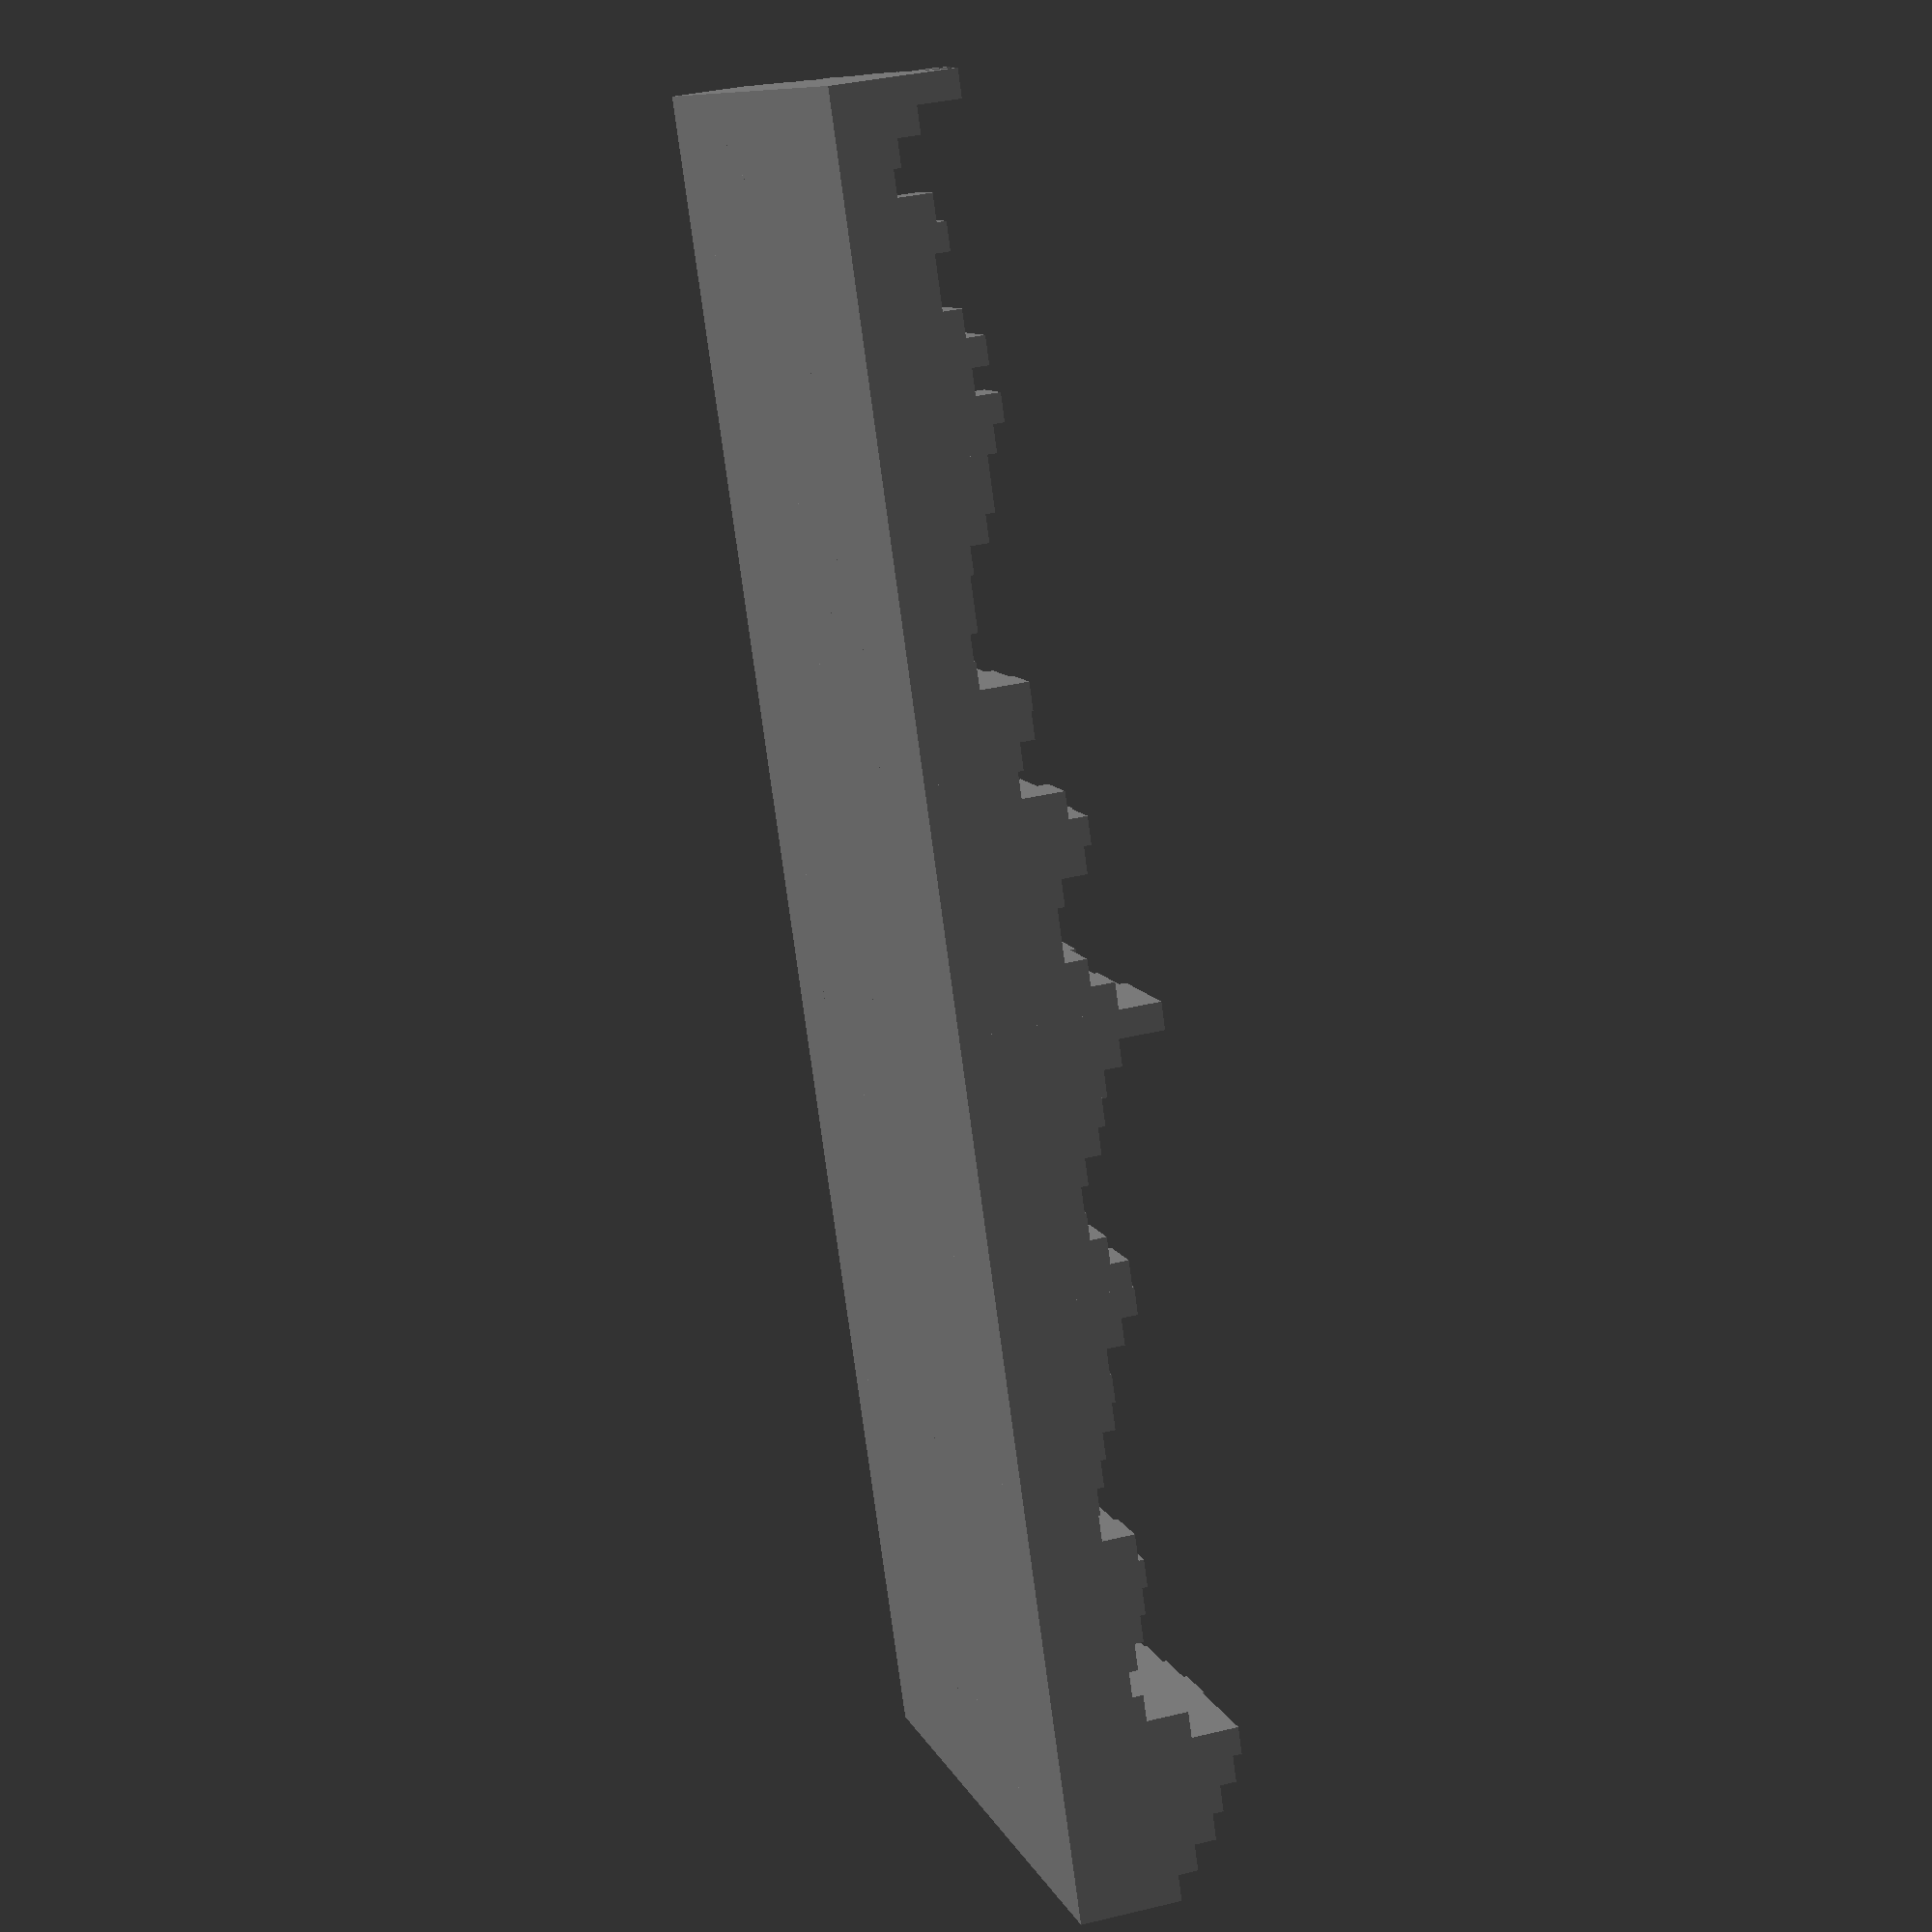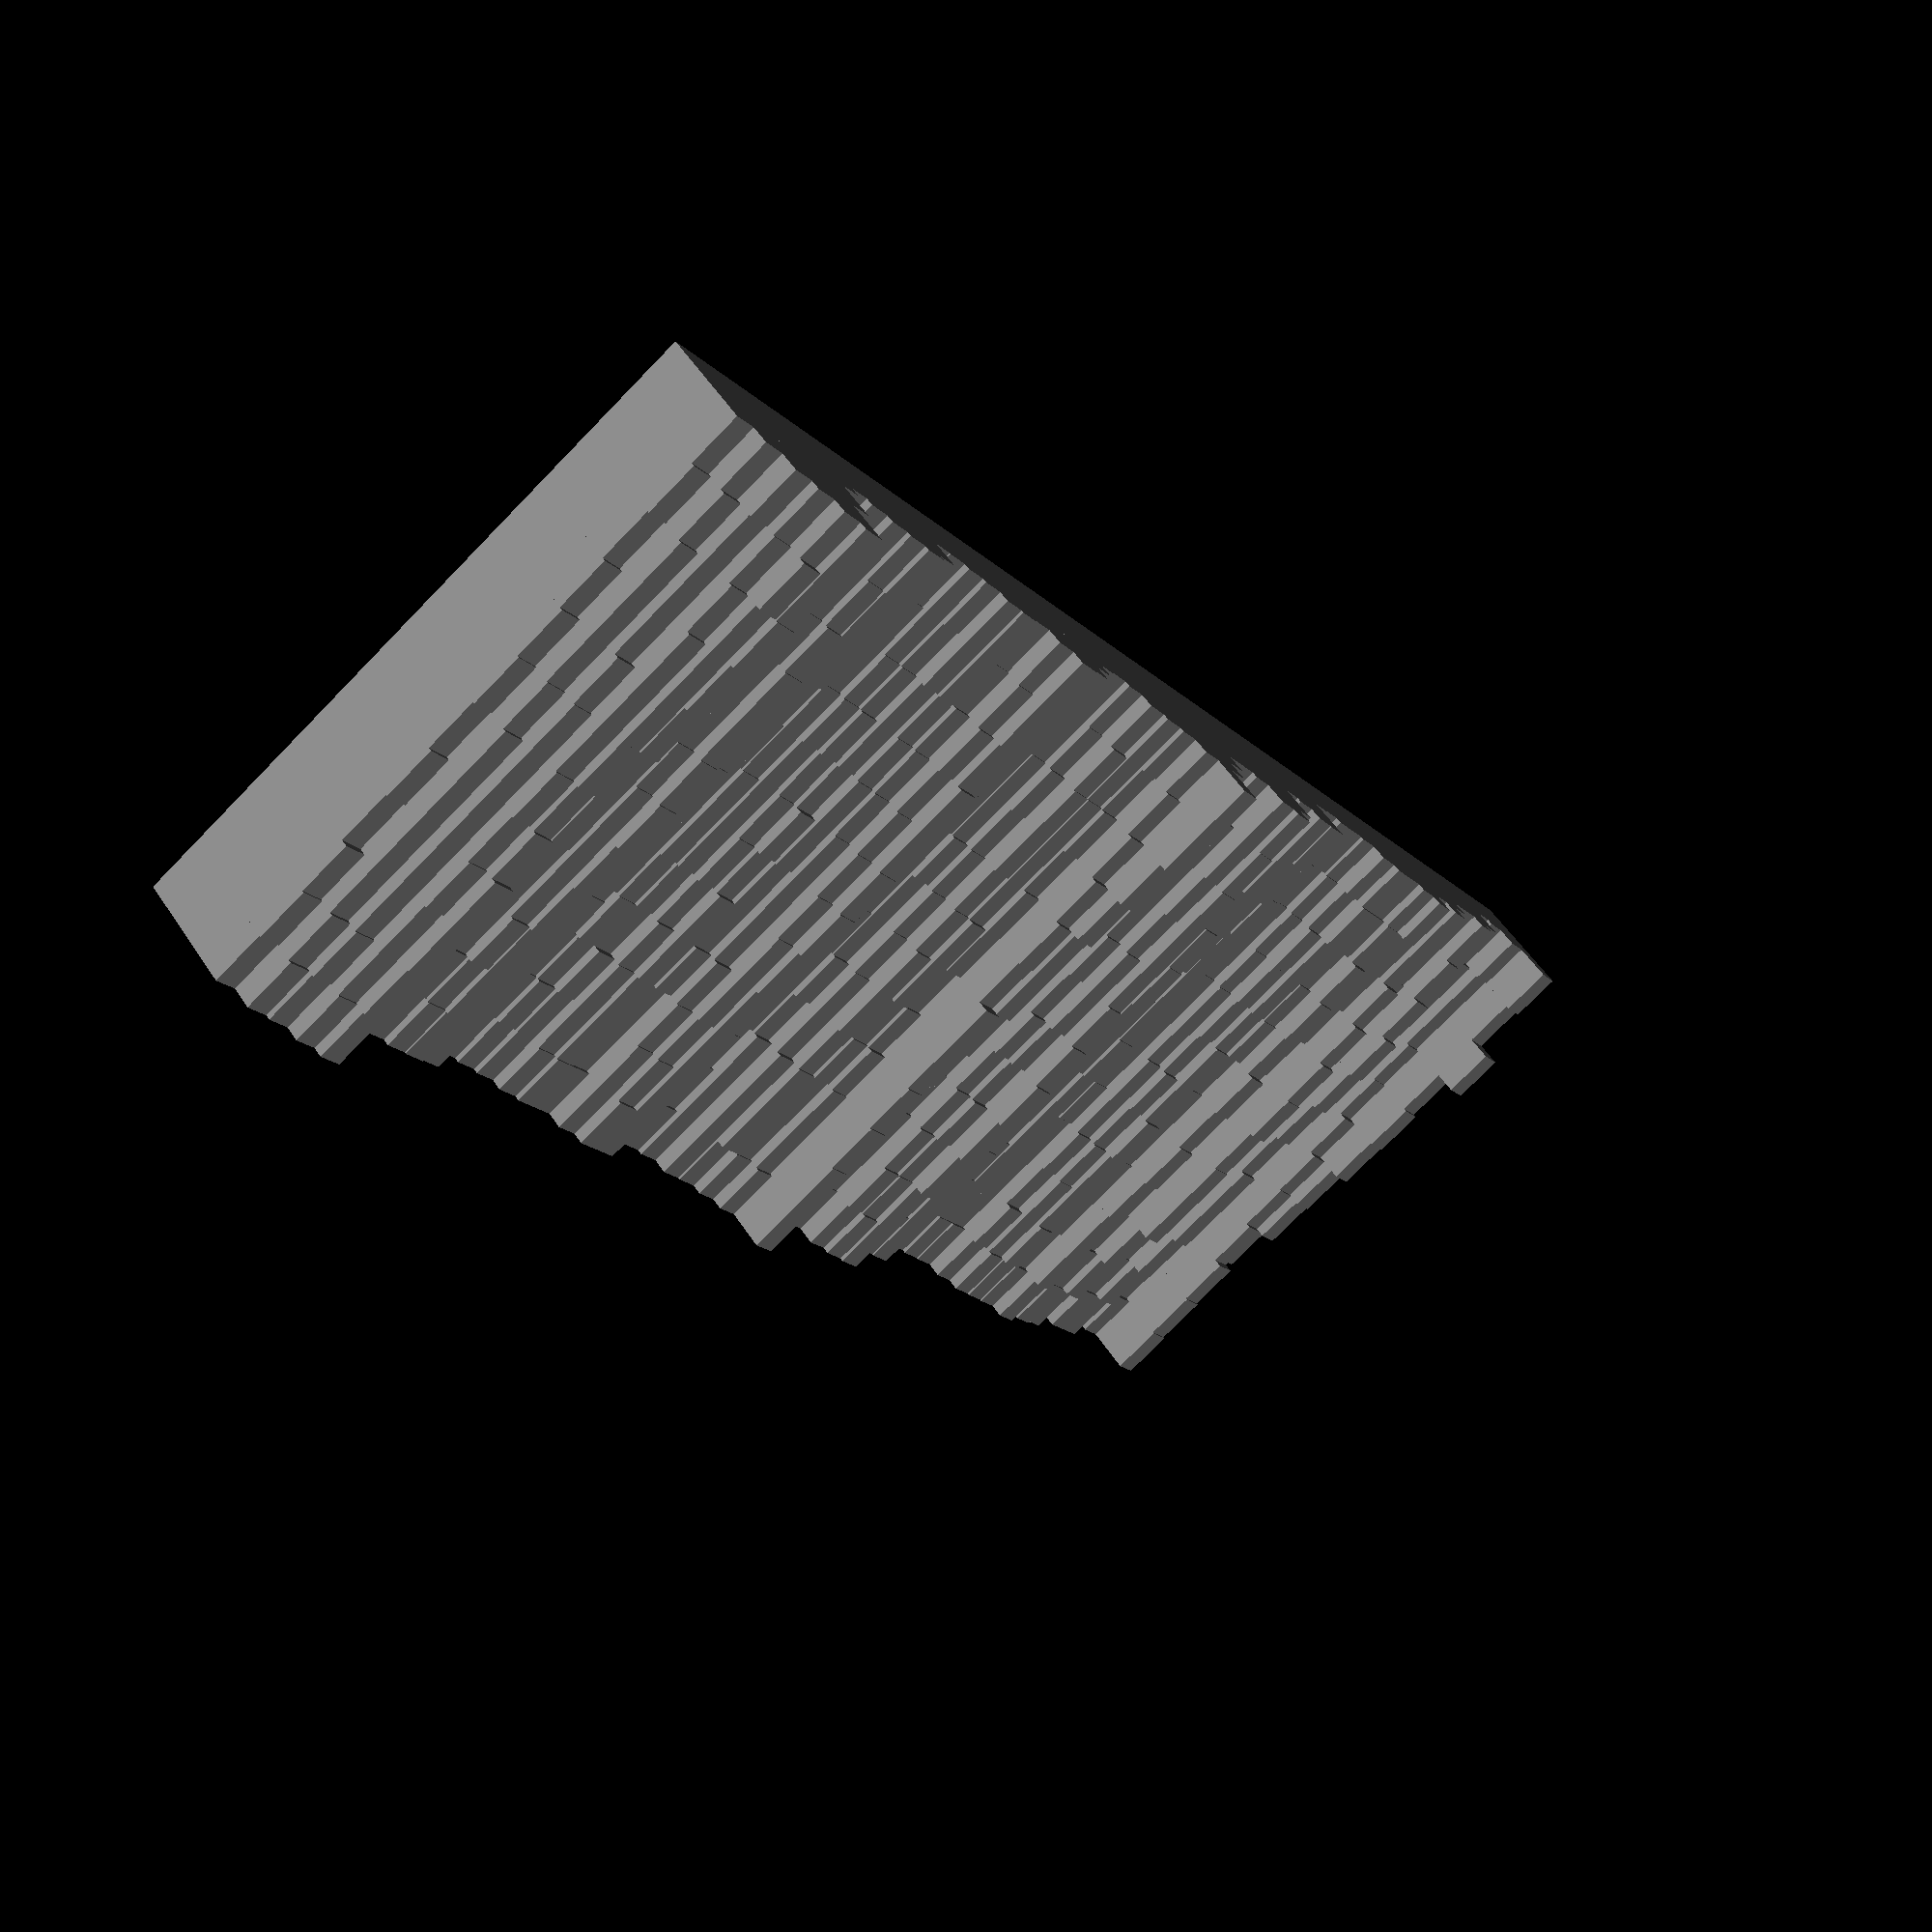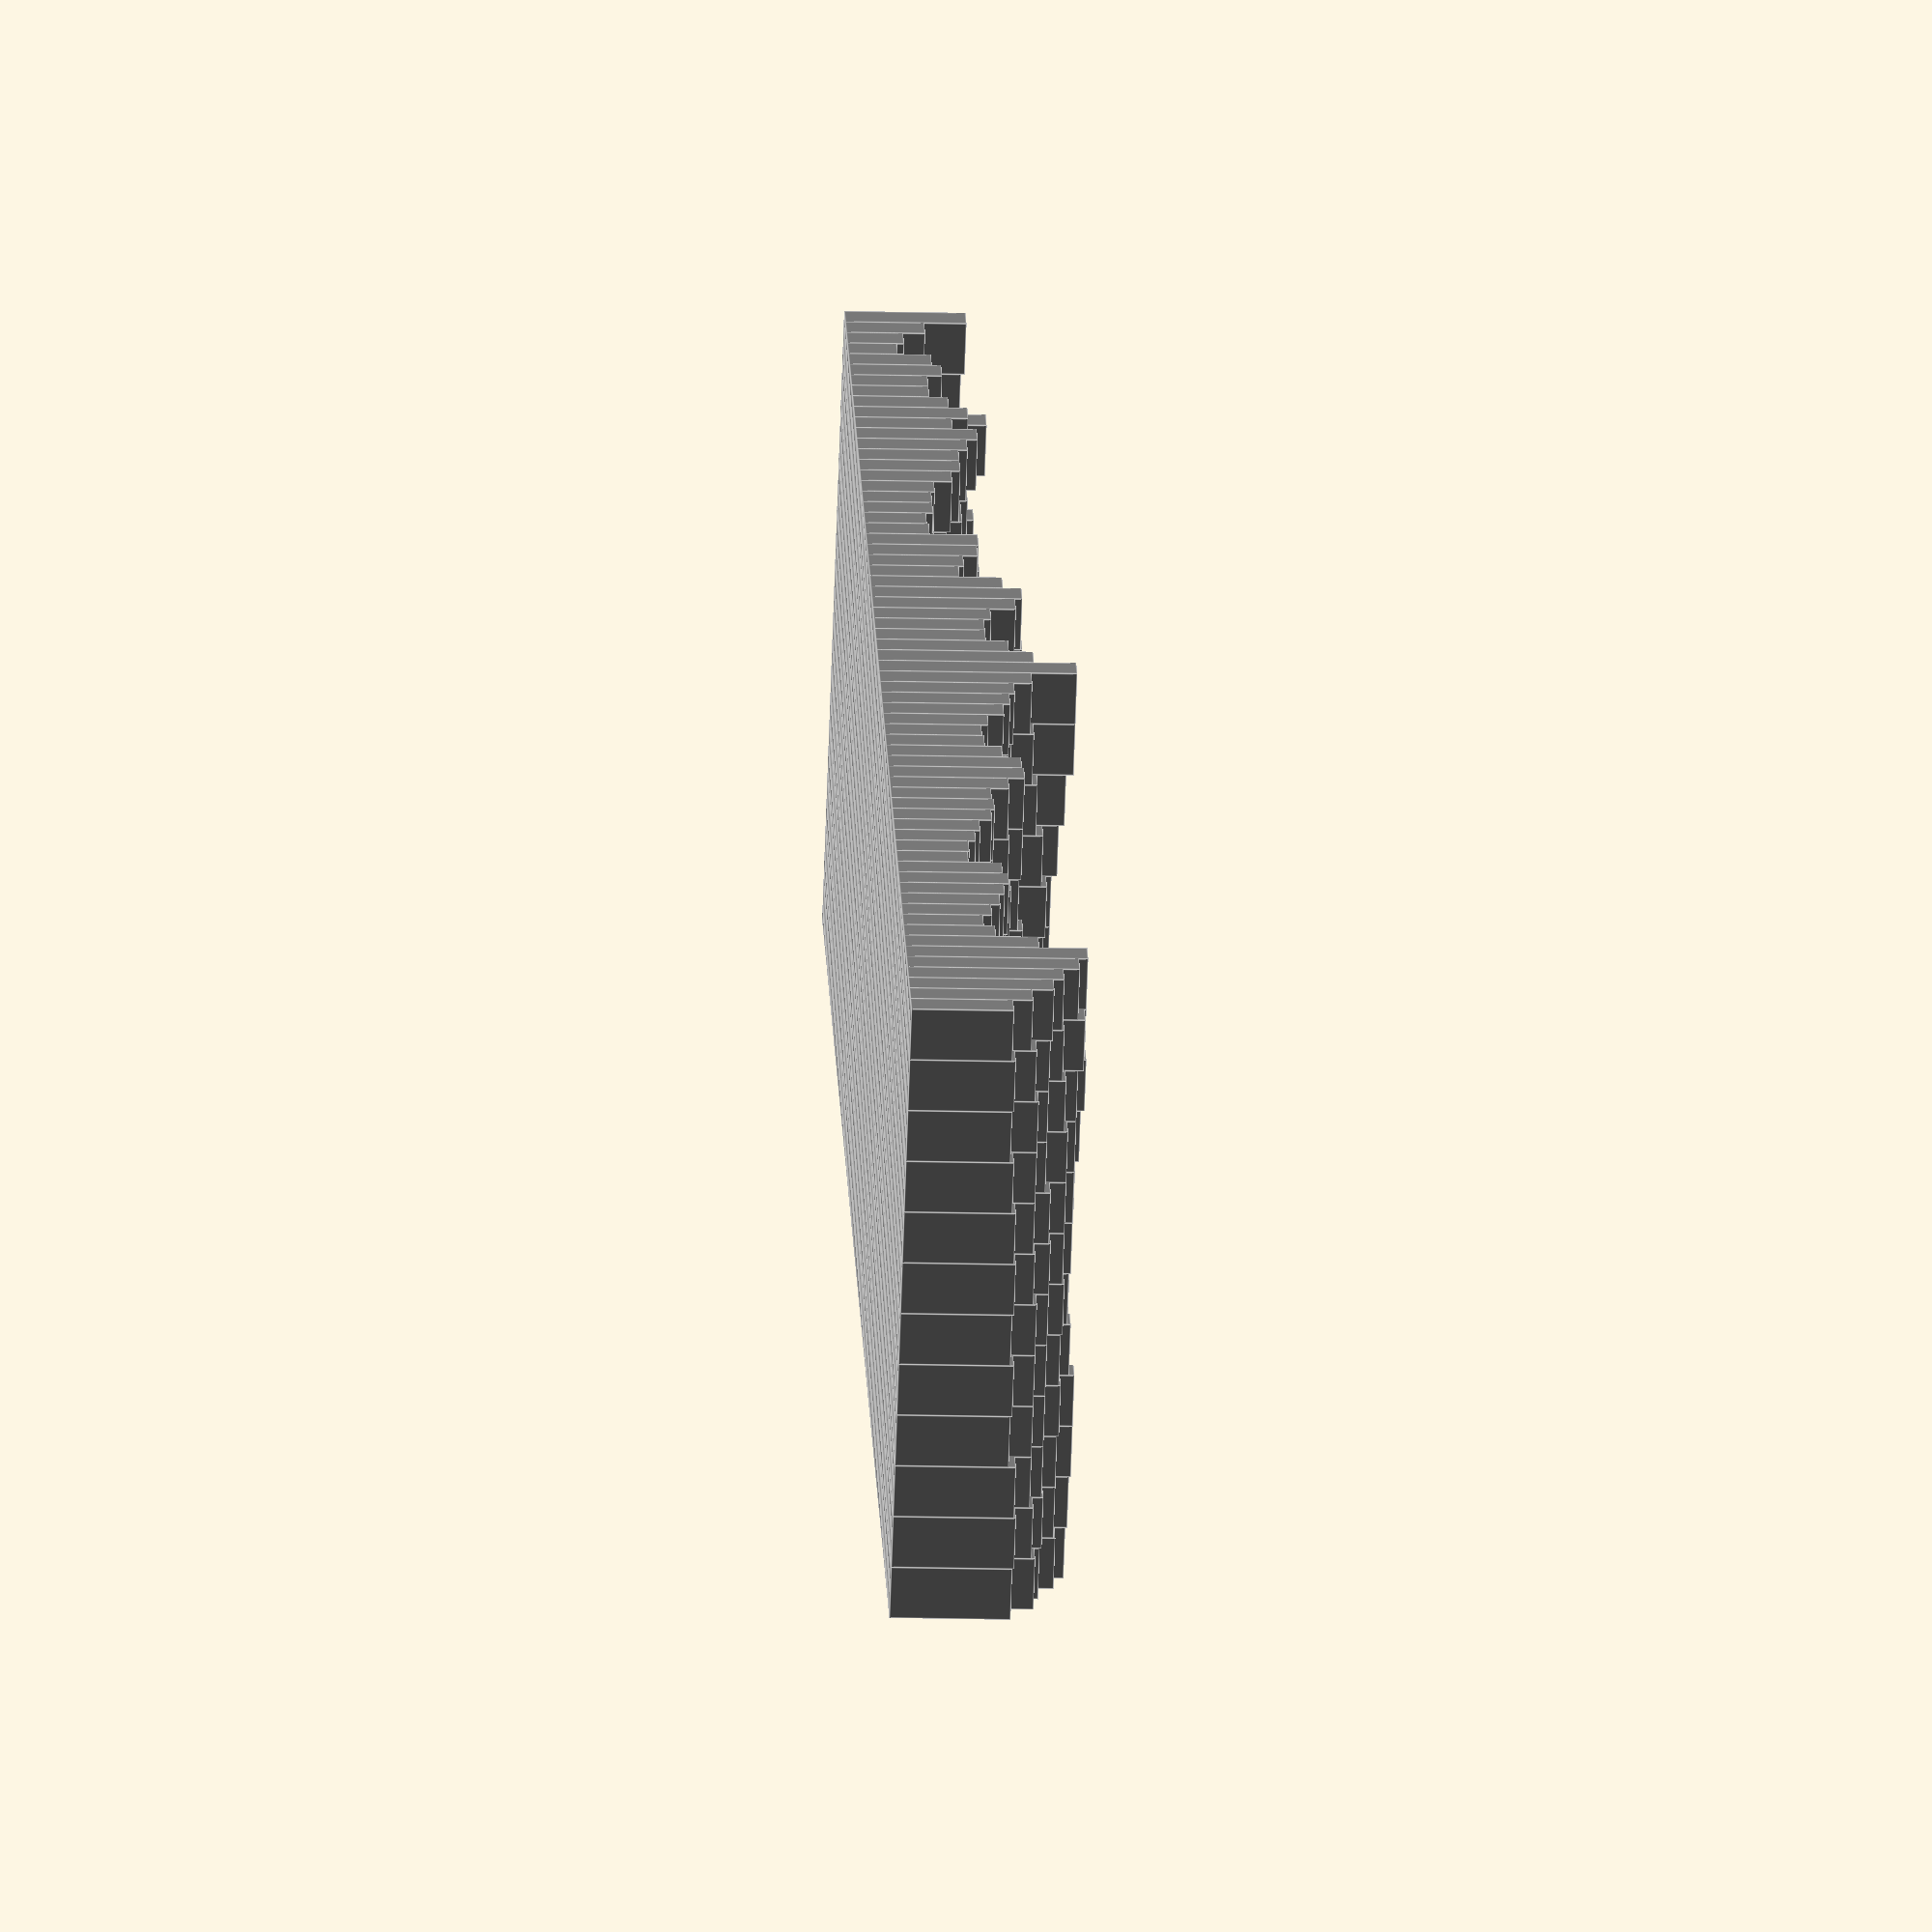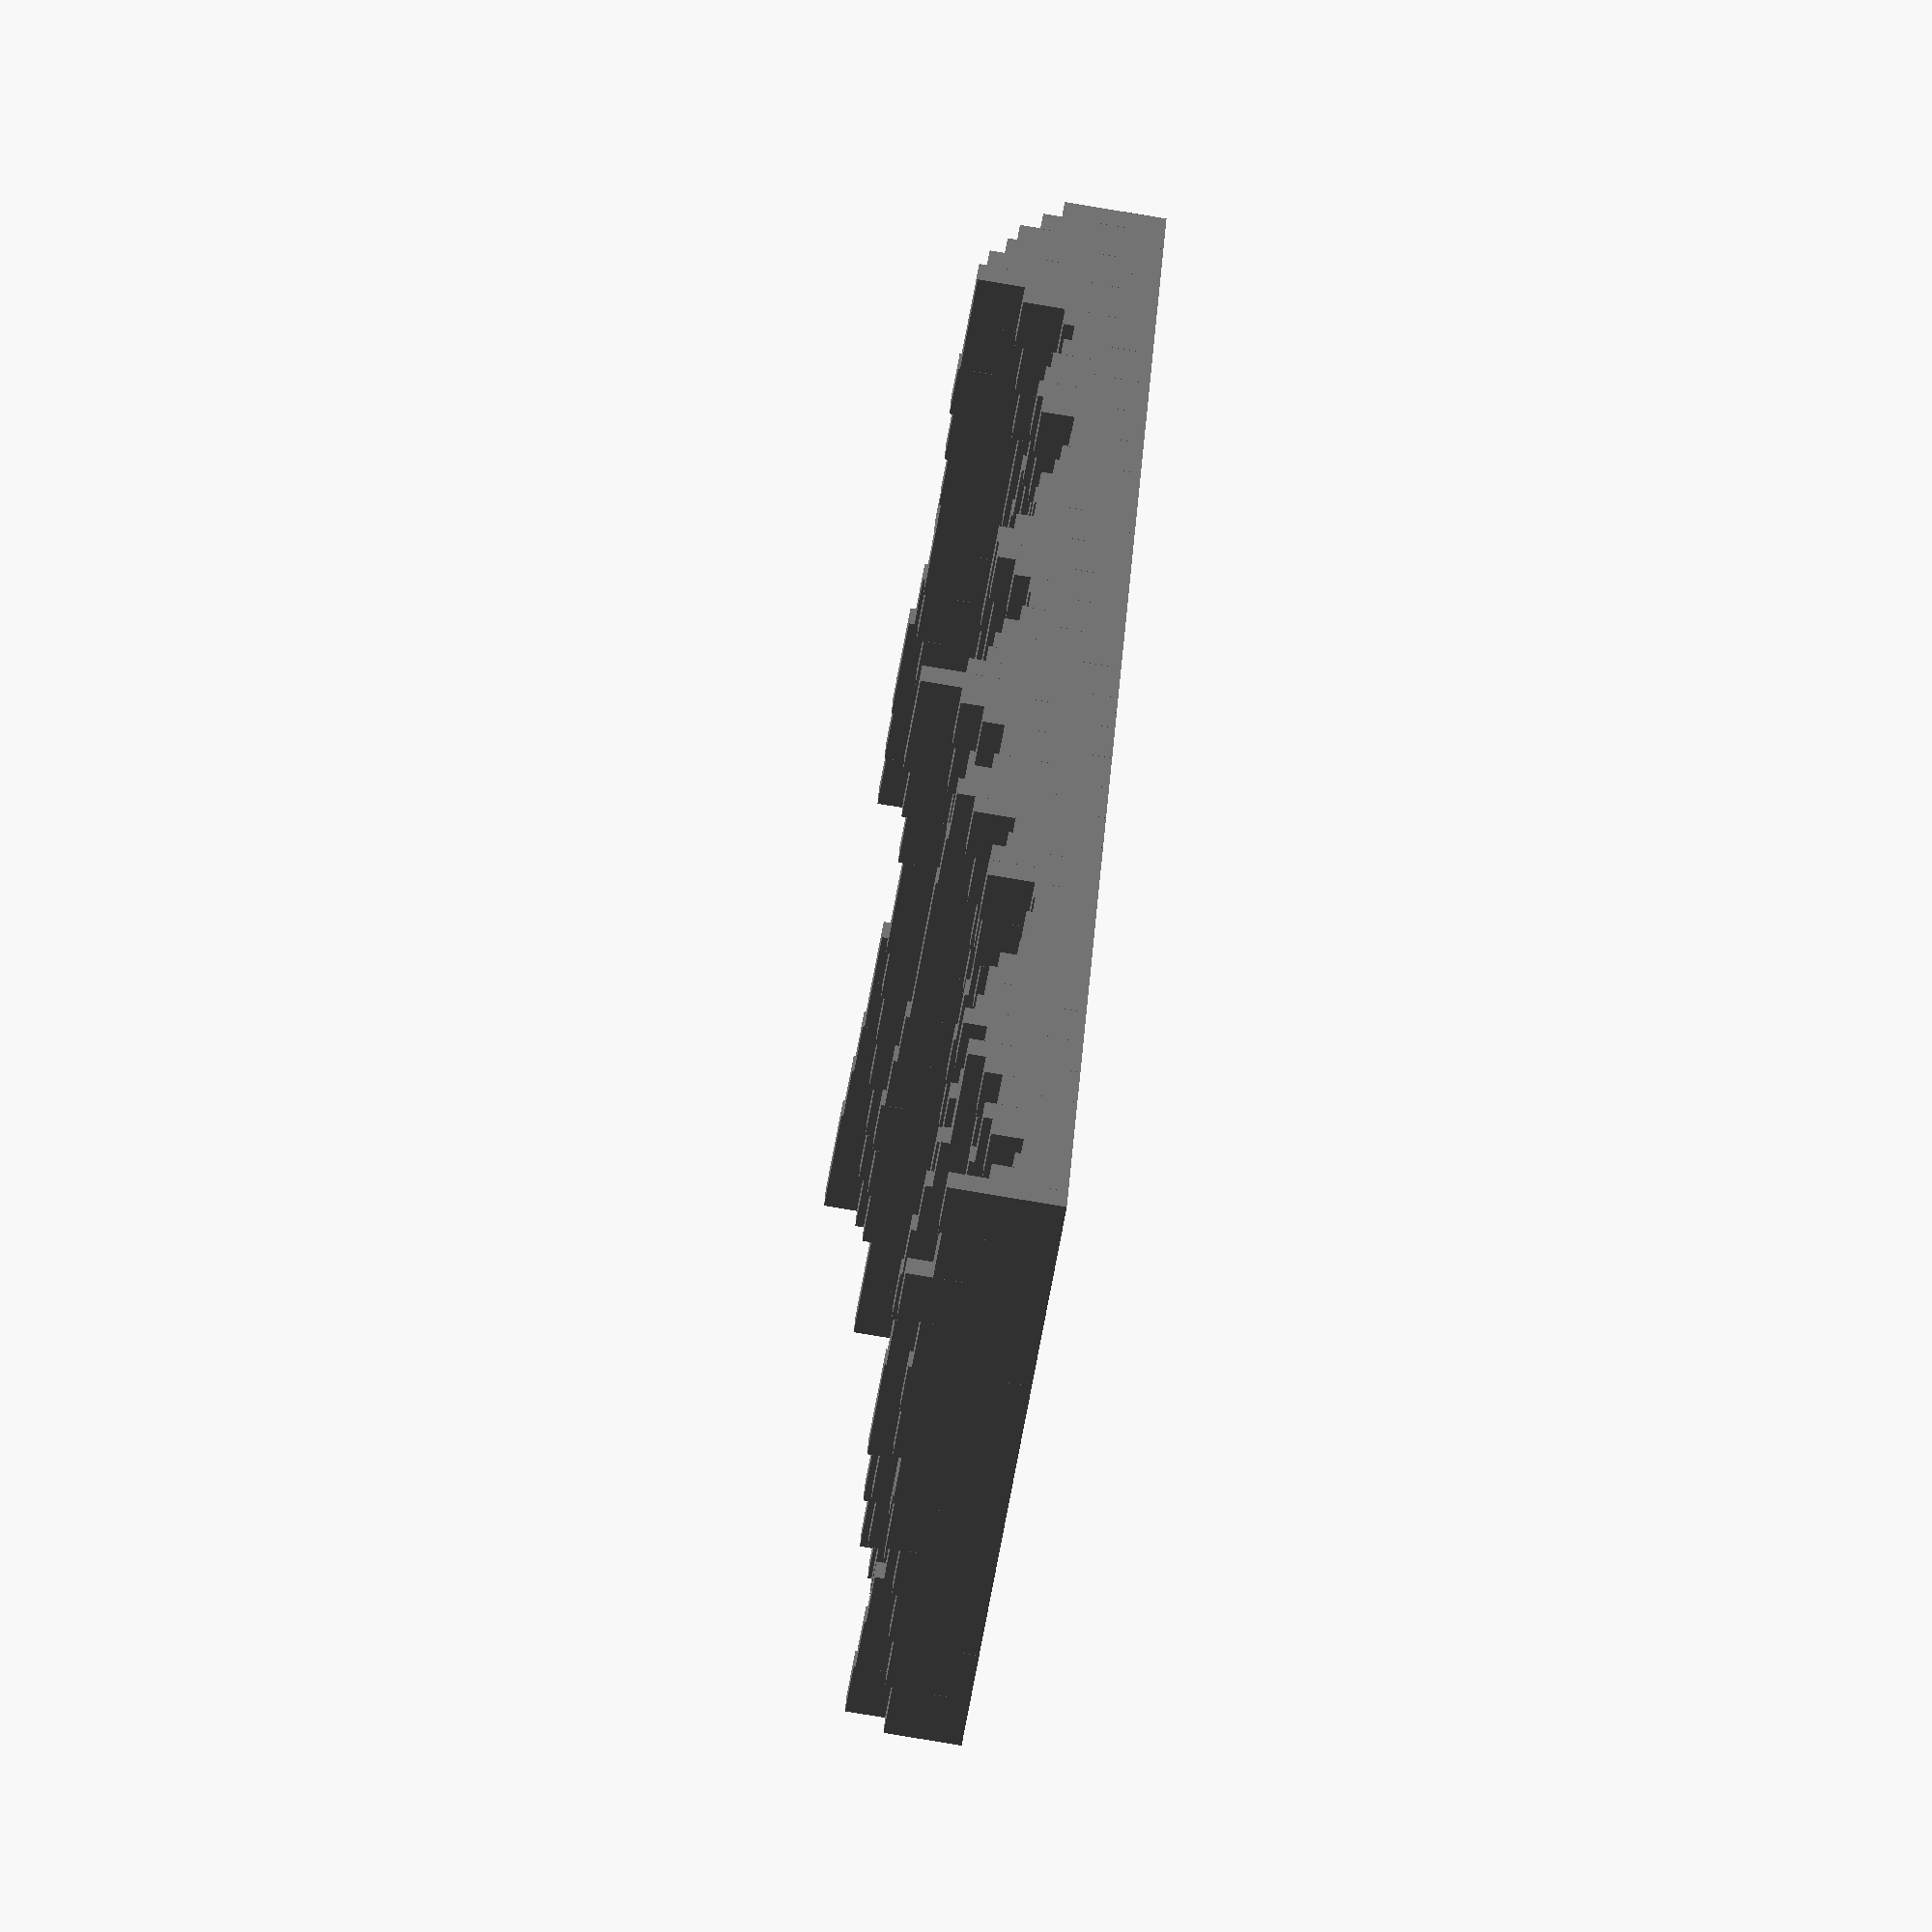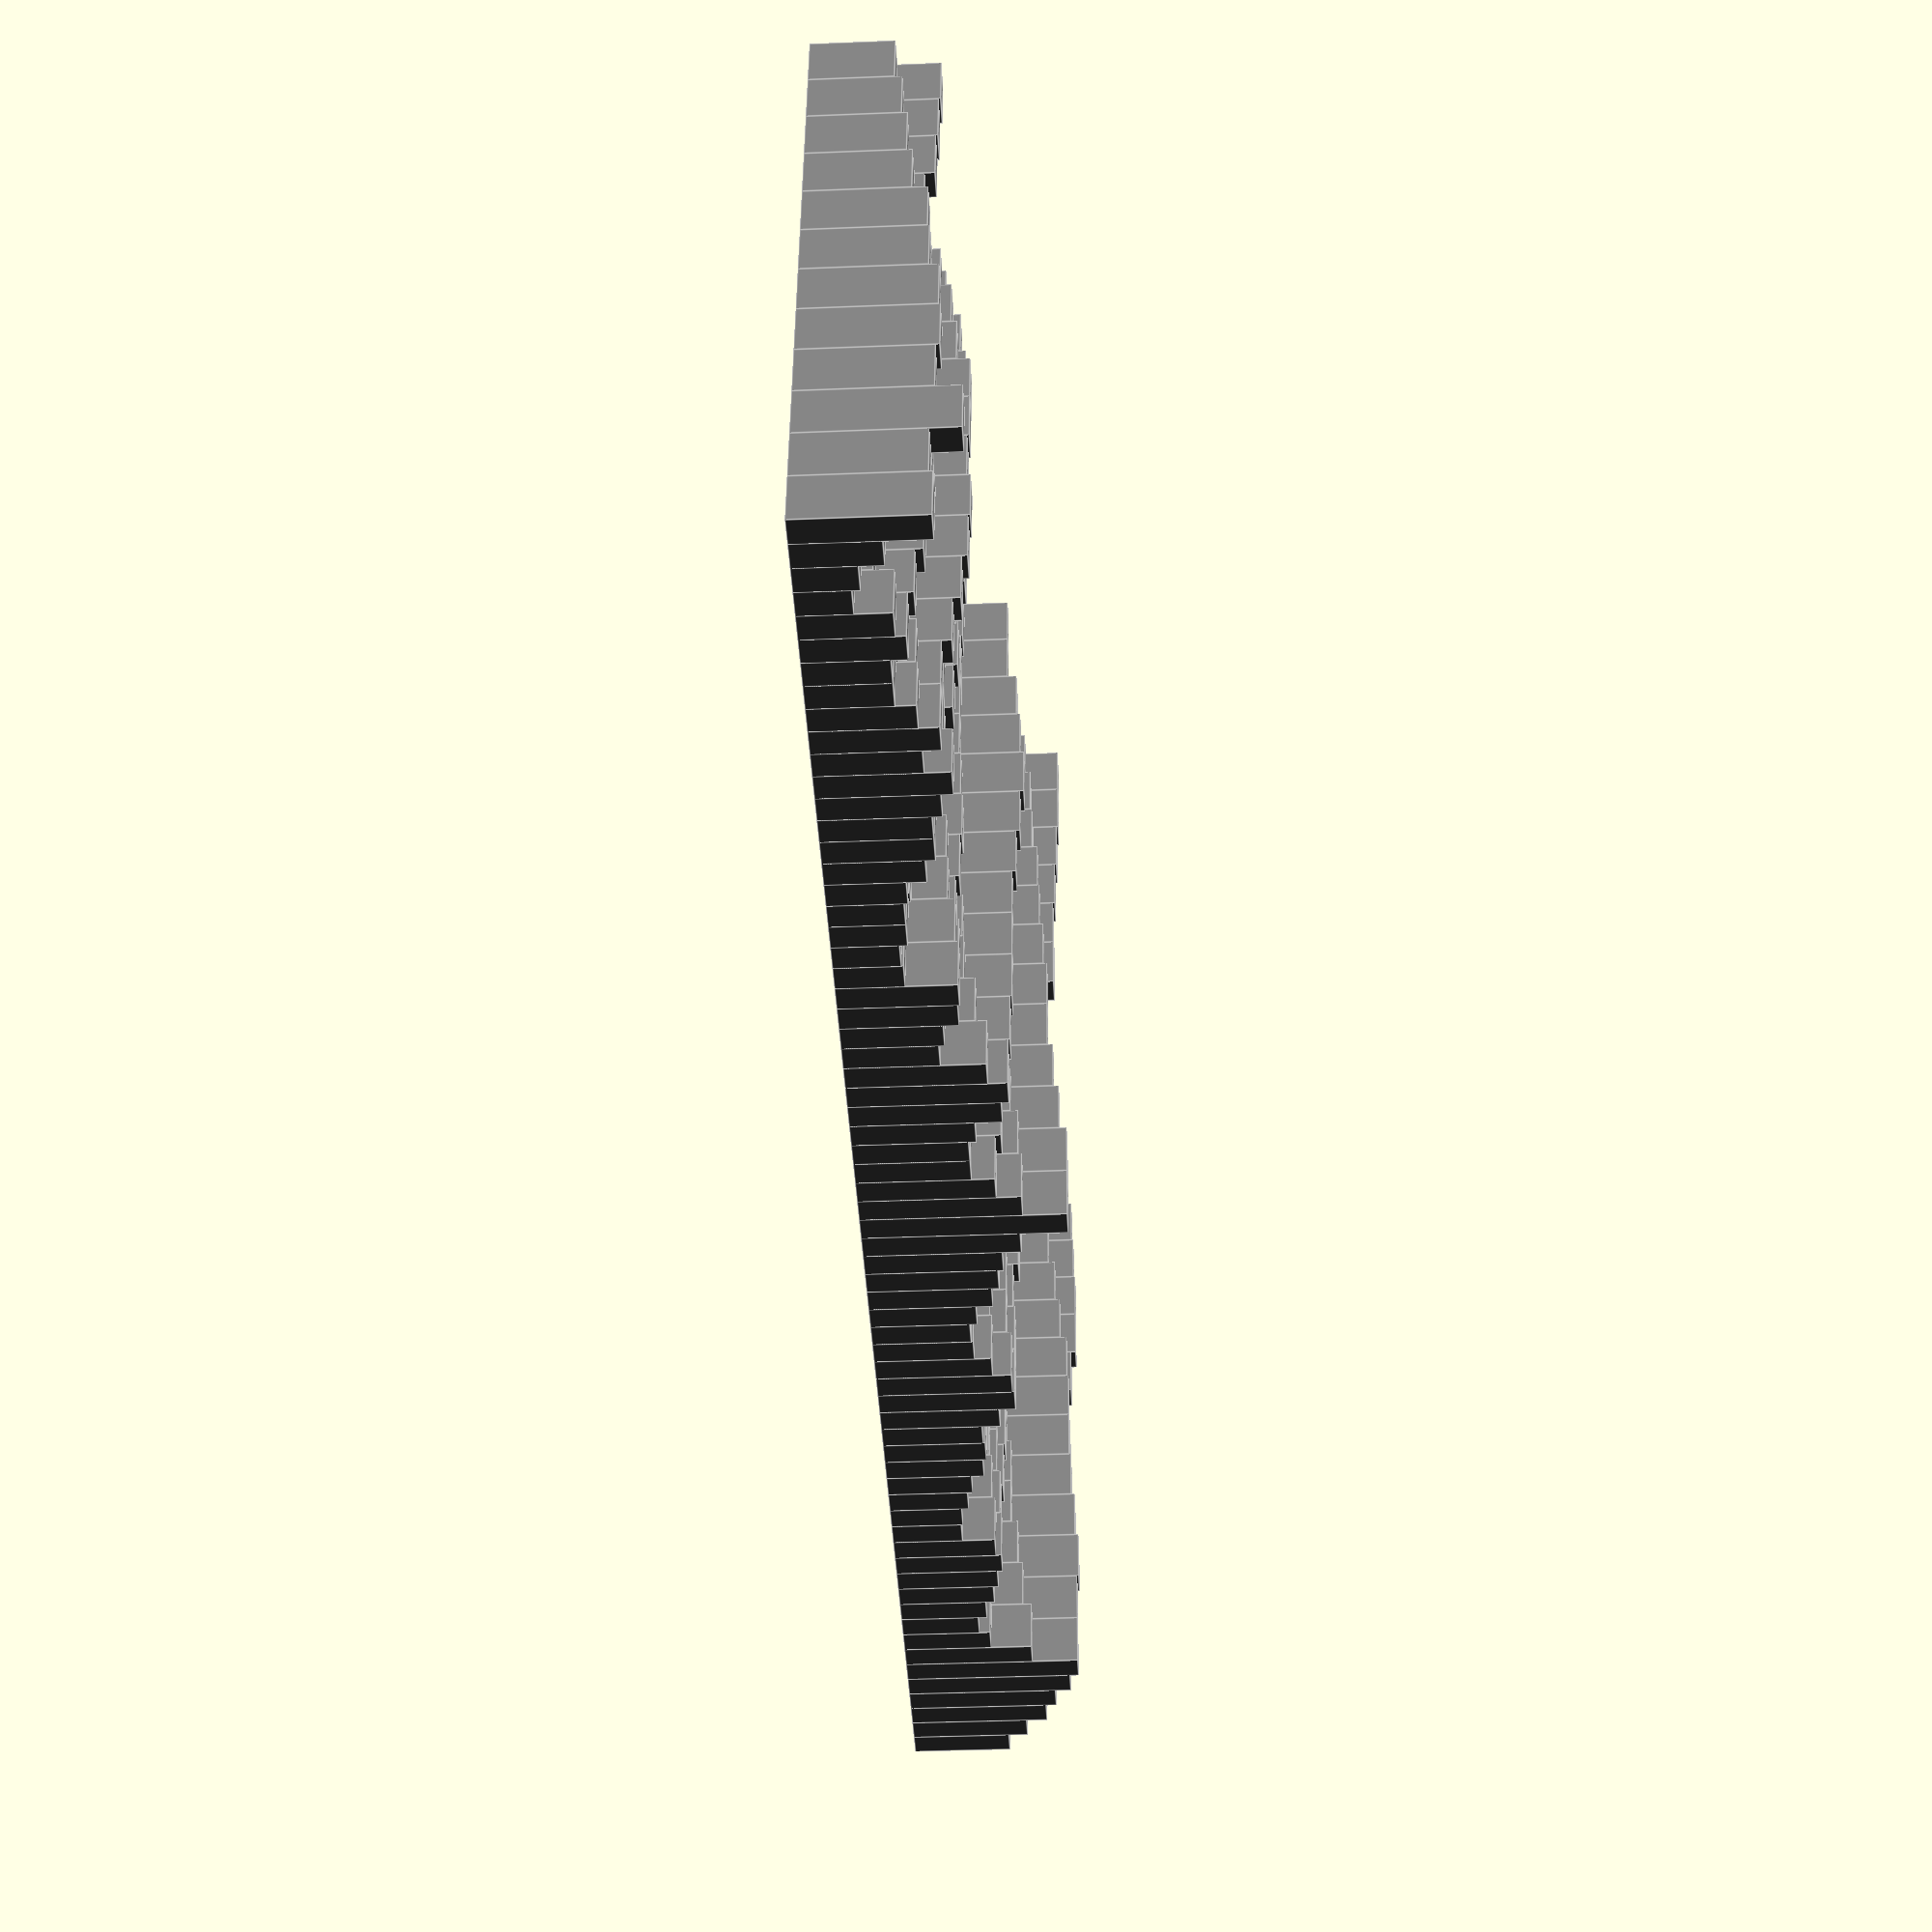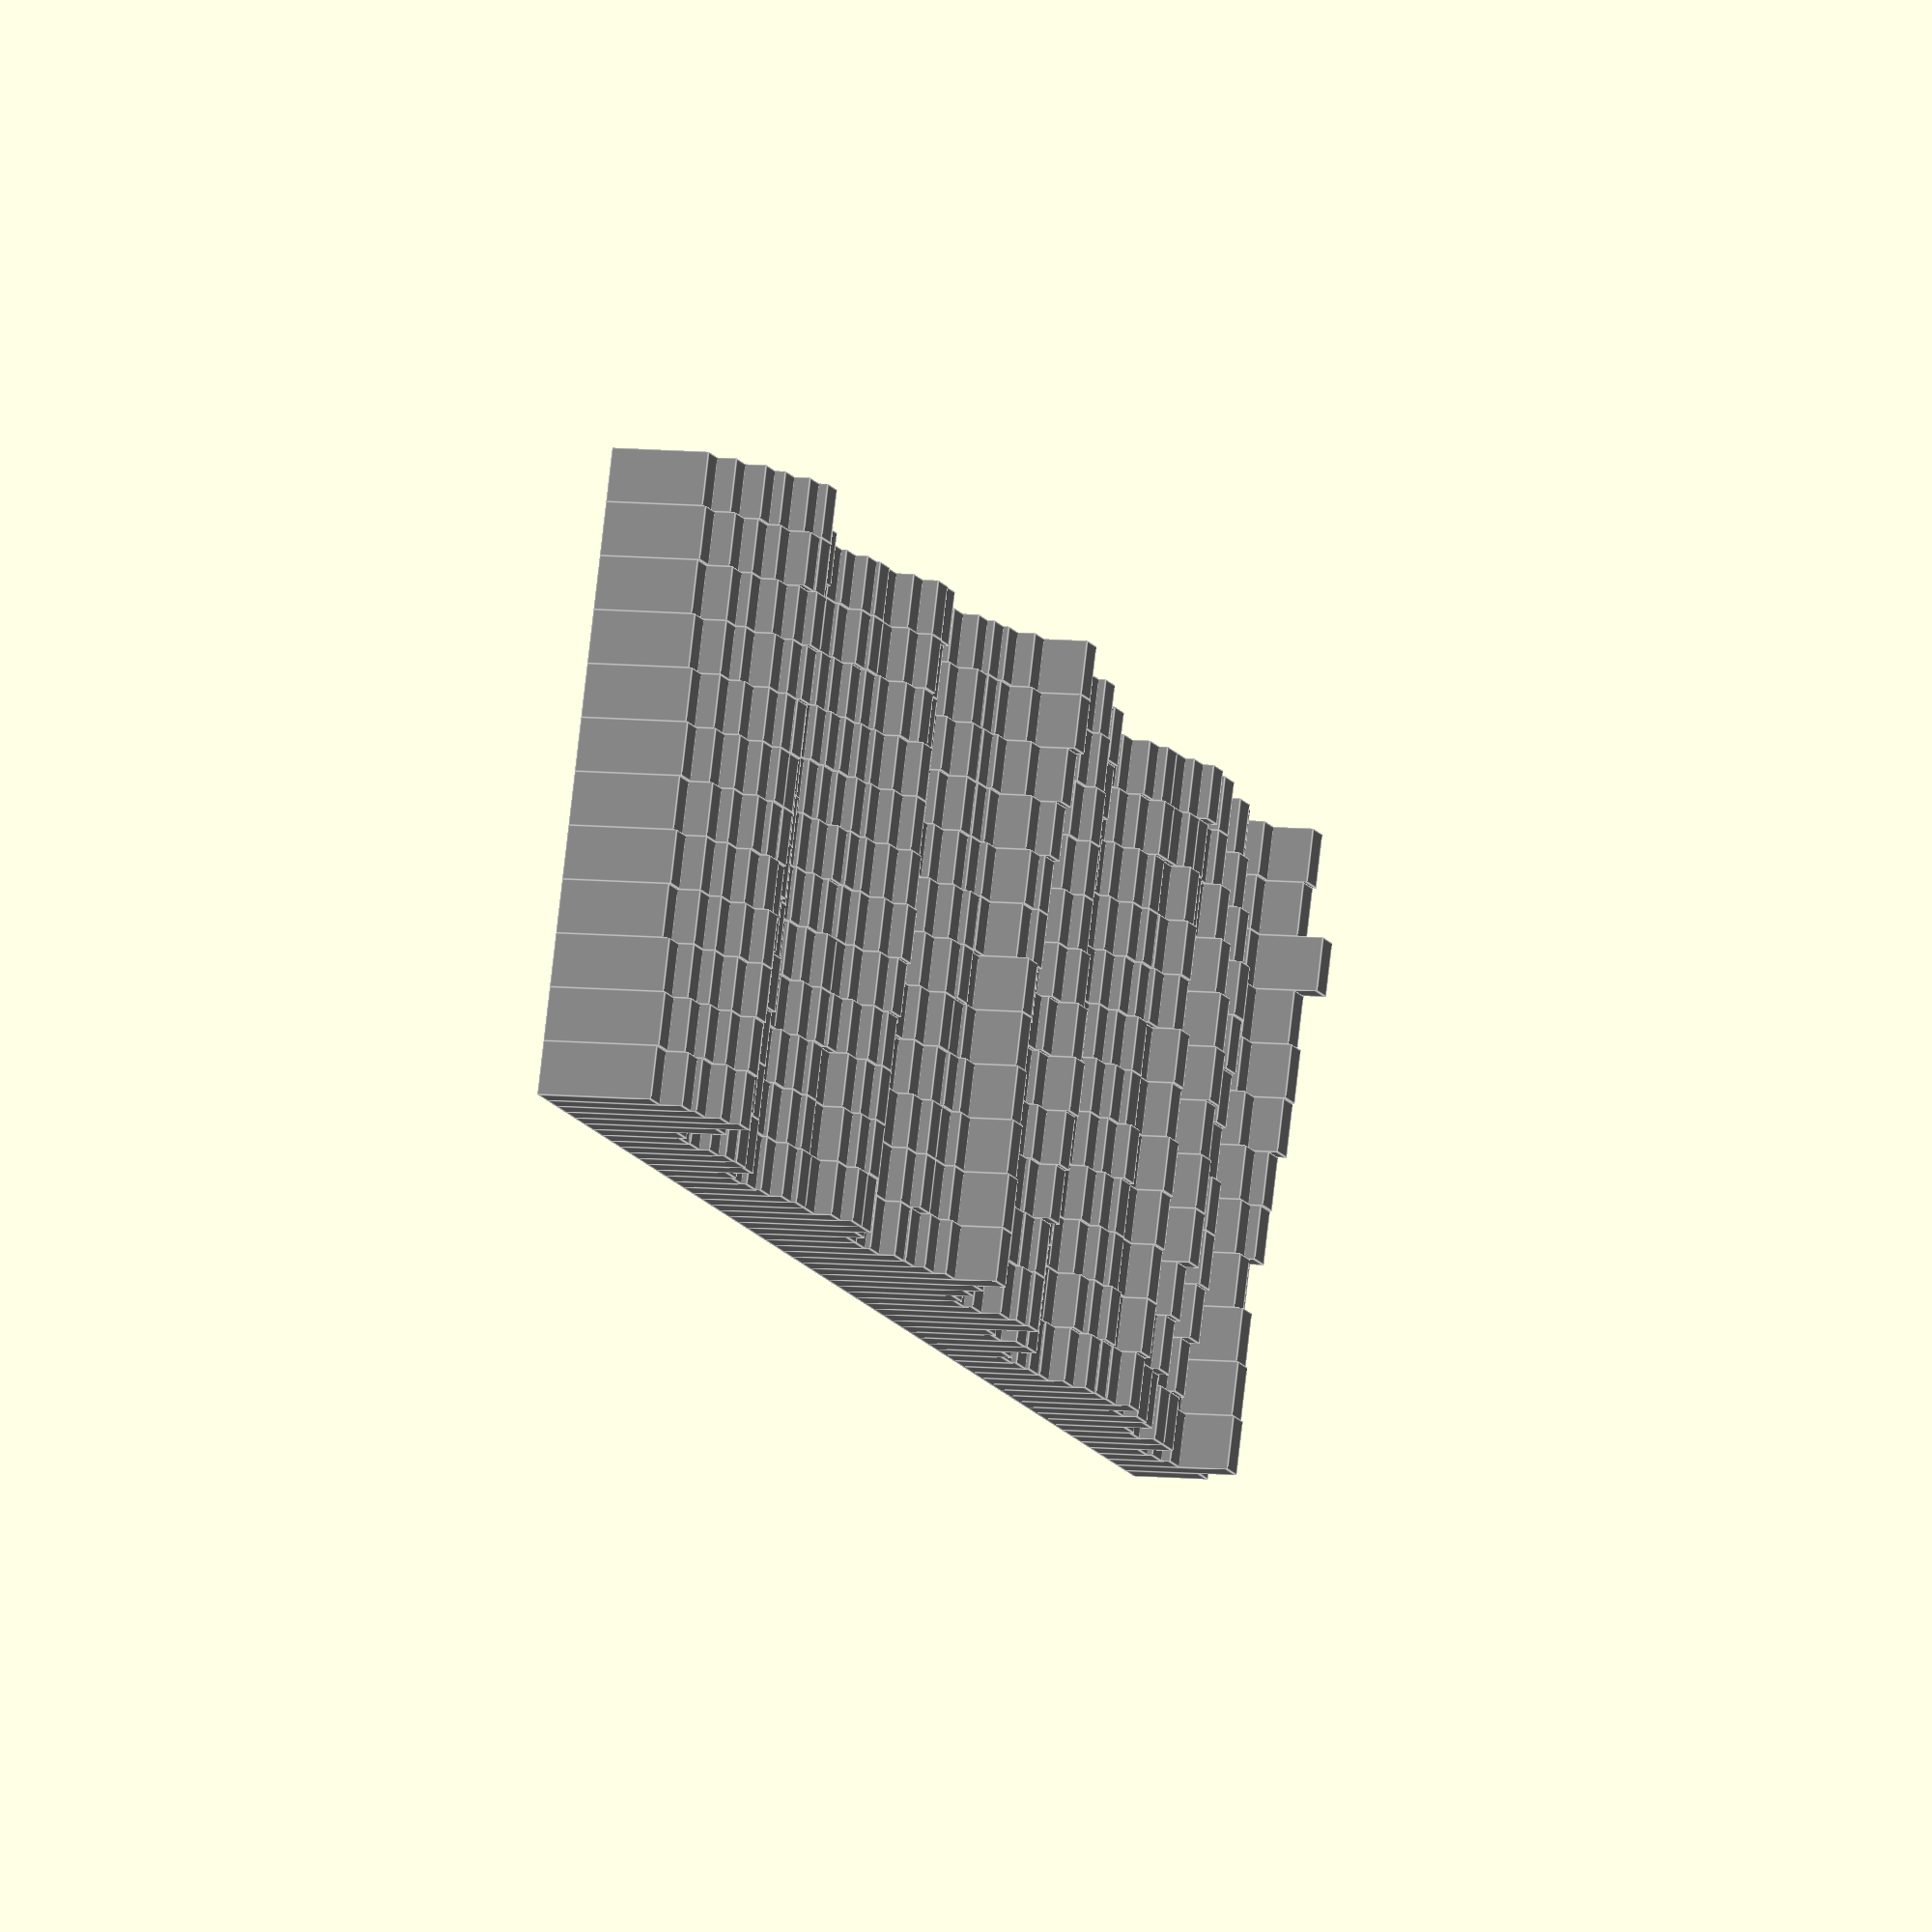
<openscad>
// By Jon Keegan / Twitter: @jonkeegan
// http://www.thingiverse.com/jonkeegan
// https://github.com/jonkeegan

// This is a chart of the U.S. unemployment rate from 1948-2014 (1948 was the first year which this rate was recorded). The long axis represents years. Each year is repesented by 12 chips, with their height representing the unemployment rate.

// The source data can be found here http://data.bls.gov/timeseries/LNS14000000

// the origin is January 1948

theYears= ["1948","1949","1950","1951","1952","1953","1954","1955","1956","1957","1958","1959","1960","1961","1962","1963","1964","1965","1966","1967","1968","1969","1970","1971","1972","1973","1974","1975","1976","1977","1978","1979","1980","1981","1982","1983","1984","1985","1986","1987","1988","1989","1990","1991","1992","1993","1994","1995","1996","1997","1998","1999","2000","2001","2002","2003","2004","2005","2006","2007","2008","2009", "2010", "2011", "2012", "2013", "2014"];

theMonths = ["Jan.", "Feb.", "Mar.", "Apr.", "May", "Jun.", "Jul.", "Aug.", "Sep.", "Oct.", "Nov.", "Dec."];

theData = [
  [4.3,4.7,5,5.3,6.1,6.2,6.7,6.8,6.6,7.9,6.4,6.6],
  [6.5,6.4,6.3,5.8,5.5,5.4,5,4.5,4.4,4.2,4.2,4.3],
  [3.7,3.4,3.4,3.1,3,3.2,3.1,3.1,3.3,3.5,3.5,3.1],
  [3.2,3.1,2.9,2.9,3,3,3.2,3.4,3.1,3,2.8,2.7],
  [2.9,2.6,2.6,2.7,2.5,2.5,2.6,2.7,2.9,3.1,3.5,4.5],
  [4.9,5.2,5.7,5.9,5.9,5.6,5.8,6,6.1,5.7,5.3,5],
  [4.9,4.7,4.6,4.7,4.3,4.2,4,4.2,4.1,4.3,4.2,4.2],
  [4,3.9,4.2,4,4.3,4.3,4.4,4.1,3.9,3.9,4.3,4.2],
  [4.2,3.9,3.7,3.9,4.1,4.3,4.2,4.1,4.4,4.5,5.1,5.2],
  [5.8,6.4,6.7,7.4,7.4,7.3,7.5,7.4,7.1,6.7,6.2,6.2],
  [6,5.9,5.6,5.2,5.1,5,5.1,5.2,5.5,5.7,5.8,5.3],
  [5.2,4.8,5.4,5.2,5.1,5.4,5.5,5.6,5.5,6.1,6.1,6.6],
  [6.6,6.9,6.9,7,7.1,6.9,7,6.6,6.7,6.5,6.1,6],
  [5.8,5.5,5.6,5.6,5.5,5.5,5.4,5.7,5.6,5.4,5.7,5.5],
  [5.7,5.9,5.7,5.7,5.9,5.6,5.6,5.4,5.5,5.5,5.7,5.5],
  [5.6,5.4,5.4,5.3,5.1,5.2,4.9,5,5.1,5.1,4.8,5],
  [4.9,5.1,4.7,4.8,4.6,4.6,4.4,4.4,4.3,4.2,4.1,4],
  [4,3.8,3.8,3.8,3.9,3.8,3.8,3.8,3.7,3.7,3.6,3.8],
  [3.9,3.8,3.8,3.8,3.8,3.9,3.8,3.8,3.8,4,3.9,3.8],
  [3.7,3.8,3.7,3.5,3.5,3.7,3.7,3.5,3.4,3.4,3.4,3.4],
  [3.4,3.4,3.4,3.4,3.4,3.5,3.5,3.5,3.7,3.7,3.5,3.5],
  [3.9,4.2,4.4,4.6,4.8,4.9,5,5.1,5.4,5.5,5.9,6.1],
  [5.9,5.9,6,5.9,5.9,5.9,6,6.1,6,5.8,6,6],
  [5.8,5.7,5.8,5.7,5.7,5.7,5.6,5.6,5.5,5.6,5.3,5.2],
  [4.9,5,4.9,5,4.9,4.9,4.8,4.8,4.8,4.6,4.8,4.9],
  [5.1,5.2,5.1,5.1,5.1,5.4,5.5,5.5,5.9,6,6.6,7.2],
  [8.1,8.1,8.6,8.8,9,8.8,8.6,8.4,8.4,8.4,8.3,8.2],
  [7.9,7.7,7.6,7.7,7.4,7.6,7.8,7.8,7.6,7.7,7.8,7.8],
  [7.5,7.6,7.4,7.2,7,7.2,6.9,7,6.8,6.8,6.8,6.4],
  [6.4,6.3,6.3,6.1,6,5.9,6.2,5.9,6,5.8,5.9,6],
  [5.9,5.9,5.8,5.8,5.6,5.7,5.7,6,5.9,6,5.9,6],
  [6.3,6.3,6.3,6.9,7.5,7.6,7.8,7.7,7.5,7.5,7.5,7.2],
  [7.5,7.4,7.4,7.2,7.5,7.5,7.2,7.4,7.6,7.9,8.3,8.5],
  [8.6,8.9,9,9.3,9.4,9.6,9.8,9.8,10.1,10.4,10.8,10.8],
  [10.4,10.4,10.3,10.2,10.1,10.1,9.4,9.5,9.2,8.8,8.5,8.3],
  [8,7.8,7.8,7.7,7.4,7.2,7.5,7.5,7.3,7.4,7.2,7.3],
  [7.3,7.2,7.2,7.3,7.2,7.4,7.4,7.1,7.1,7.1,7,7],
  [6.7,7.2,7.2,7.1,7.2,7.2,7,6.9,7,7,6.9,6.6],
  [6.6,6.6,6.6,6.3,6.3,6.2,6.1,6,5.9,6,5.8,5.7],
  [5.7,5.7,5.7,5.4,5.6,5.4,5.4,5.6,5.4,5.4,5.3,5.3],
  [5.4,5.2,5,5.2,5.2,5.3,5.2,5.2,5.3,5.3,5.4,5.4],
  [5.4,5.3,5.2,5.4,5.4,5.2,5.5,5.7,5.9,5.9,6.2,6.3],
  [6.4,6.6,6.8,6.7,6.9,6.9,6.8,6.9,6.9,7,7,7.3],
  [7.3,7.4,7.4,7.4,7.6,7.8,7.7,7.6,7.6,7.3,7.4,7.4],
  [7.3,7.1,7,7.1,7.1,7,6.9,6.8,6.7,6.8,6.6,6.5],
  [6.6,6.6,6.5,6.4,6.1,6.1,6.1,6,5.9,5.8,5.6,5.5],
  [5.6,5.4,5.4,5.8,5.6,5.6,5.7,5.7,5.6,5.5,5.6,5.6],
  [5.6,5.5,5.5,5.6,5.6,5.3,5.5,5.1,5.2,5.2,5.4,5.4],
  [5.3,5.2,5.2,5.1,4.9,5,4.9,4.8,4.9,4.7,4.6,4.7],
  [4.6,4.6,4.7,4.3,4.4,4.5,4.5,4.5,4.6,4.5,4.4,4.4],
  [4.3,4.4,4.2,4.3,4.2,4.3,4.3,4.2,4.2,4.1,4.1,4],
  [4,4.1,4,3.8,4,4,4,4.1,3.9,3.9,3.9,3.9],
  [4.2,4.2,4.3,4.4,4.3,4.5,4.6,4.9,5,5.3,5.5,5.7],
  [5.7,5.7,5.7,5.9,5.8,5.8,5.8,5.7,5.7,5.7,5.9,6],
  [5.8,5.9,5.9,6,6.1,6.3,6.2,6.1,6.1,6,5.8,5.7],
  [5.7,5.6,5.8,5.6,5.6,5.6,5.5,5.4,5.4,5.5,5.4,5.4],
  [5.3,5.4,5.2,5.2,5.1,5,5,4.9,5,5,5,4.9],
  [4.7,4.8,4.7,4.7,4.6,4.6,4.7,4.7,4.5,4.4,4.5,4.4],
  [4.6,4.5,4.4,4.5,4.4,4.6,4.7,4.6,4.7,4.7,4.7,5],
  [5,4.9,5.1,5,5.4,5.6,5.8,6.1,6.1,6.5,6.8,7.3],
  [7.8,8.3,8.7,9,9.4,9.5,9.5,9.6,9.8,10,9.9,9.9],
  [9.7,9.8,9.9,9.9,9.6,9.4,9.5,9.5,9.5,9.5,9.8,9.4],
  [9.1,9,9,9.1,9,9.1,9,9,9,8.8,8.6,8.5],
  [8.2,8.3,8.2,8.2,8.2,8.2,8.2,8.1,7.8,7.8,7.8,7.9],
  [7.9,7.7,7.5,7.5,7.5,7.5,7.3,7.2,7.2,7.2,7,6.7],
  [6.6,6.7,6.6,6.2,6.3,6.1,6.2,6.1,5.9,5.7,5.8,5.6]
];

// set each month's chip dimensions....
chip_width = 6;
chip_length = 3;
chip_x_space = 6;
row_y_space = 2.9;
base_height = 1;

// render one month's value as a chip
module month(theVal, whichMonth){
	translate([whichMonth*chip_x_space,0,0]){
		color("grey"){
			cube([chip_width,chip_length,base_height*(theVal*2)]); 
		}
	}
}

// render one year's values as a column of chips 
module year(theYear){
		union(){
			for ( j = [0 : 11] ){
				translate([0,row_y_space * theYear,0]){
					month(theData[theYear][j], j);	
				}
			}
		}
}

// render the full object...
module full_dataset(){
	union(){
		for ( k = [0 : 65] ){
			translate([0,0,0]){
			year(k);
			}
		}	
	}
}

full_dataset();

</openscad>
<views>
elev=323.2 azim=206.4 roll=252.6 proj=p view=wireframe
elev=307.6 azim=325.4 roll=327.9 proj=p view=solid
elev=17.9 azim=228.8 roll=267.1 proj=o view=edges
elev=75.2 azim=19.6 roll=80.3 proj=o view=wireframe
elev=214.8 azim=279.0 roll=266.9 proj=p view=edges
elev=353.6 azim=288.5 roll=290.9 proj=o view=edges
</views>
